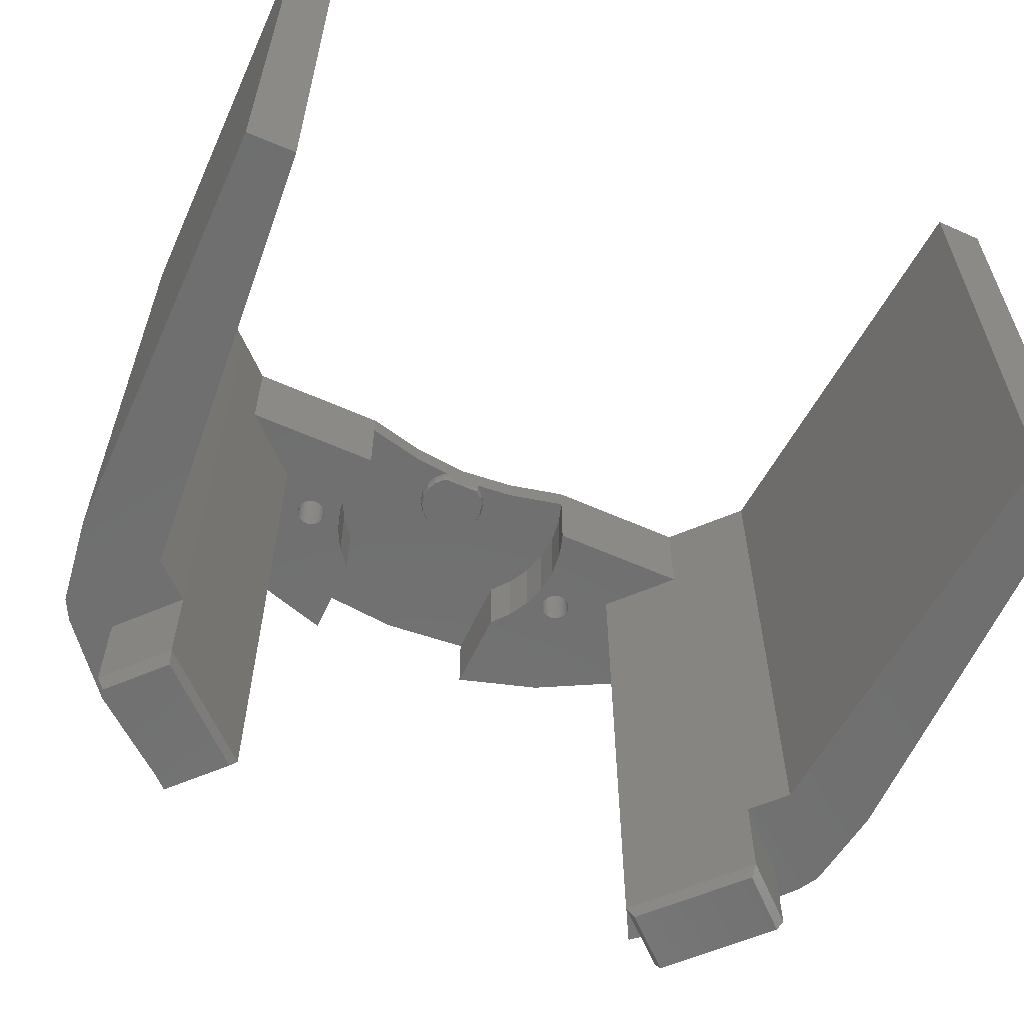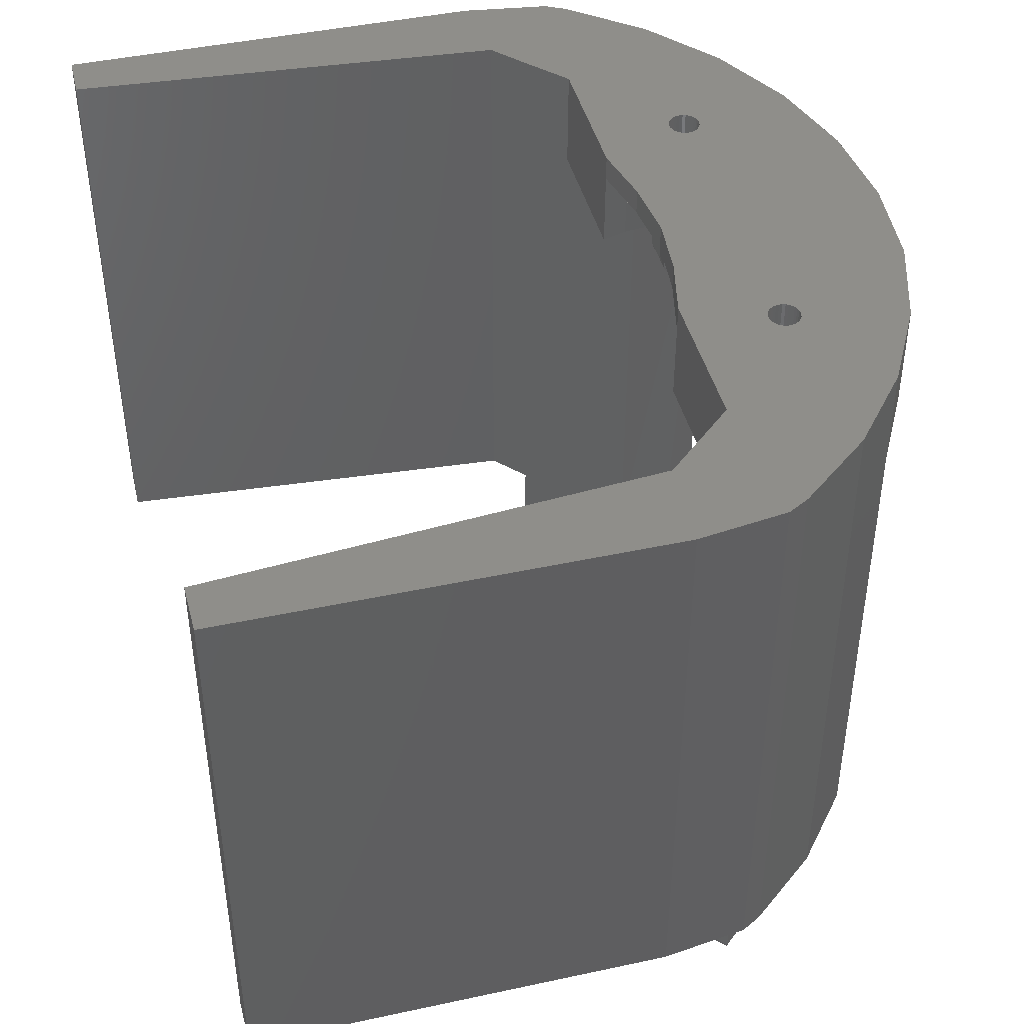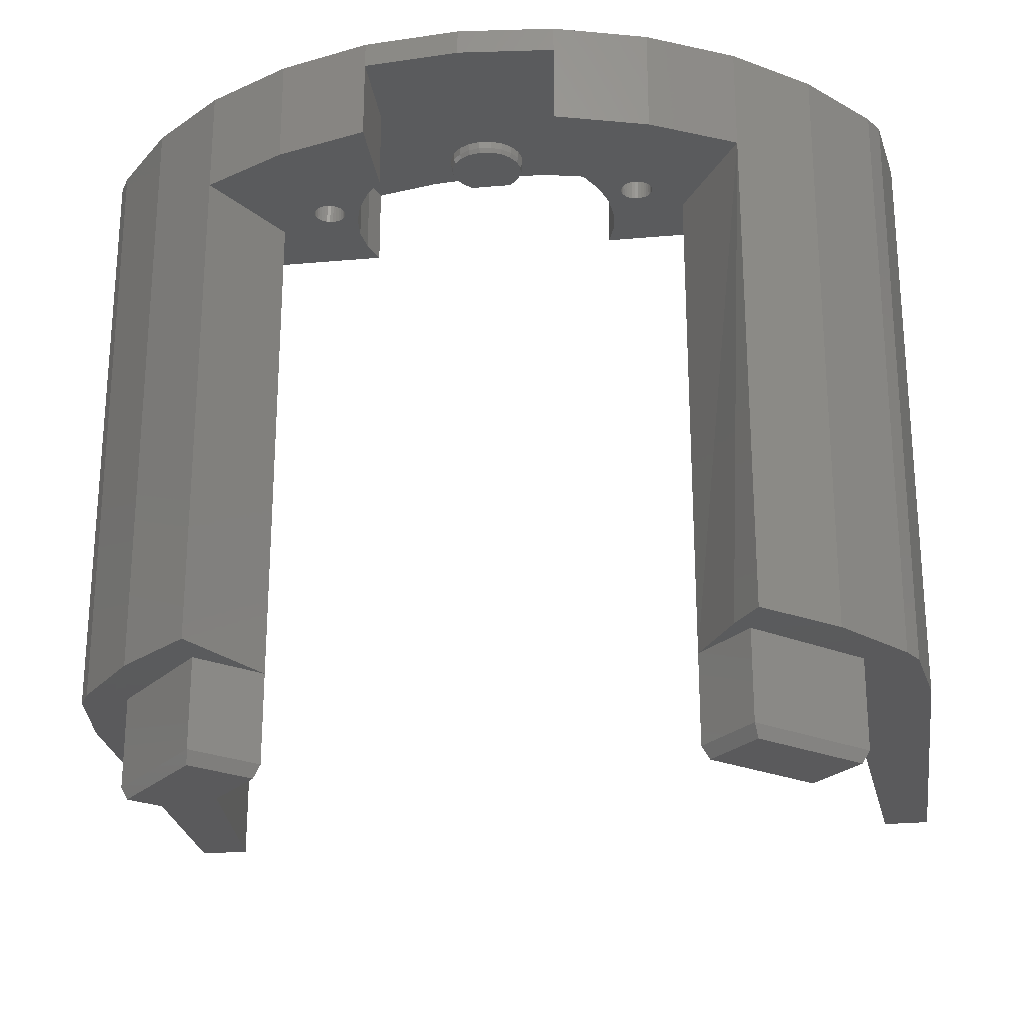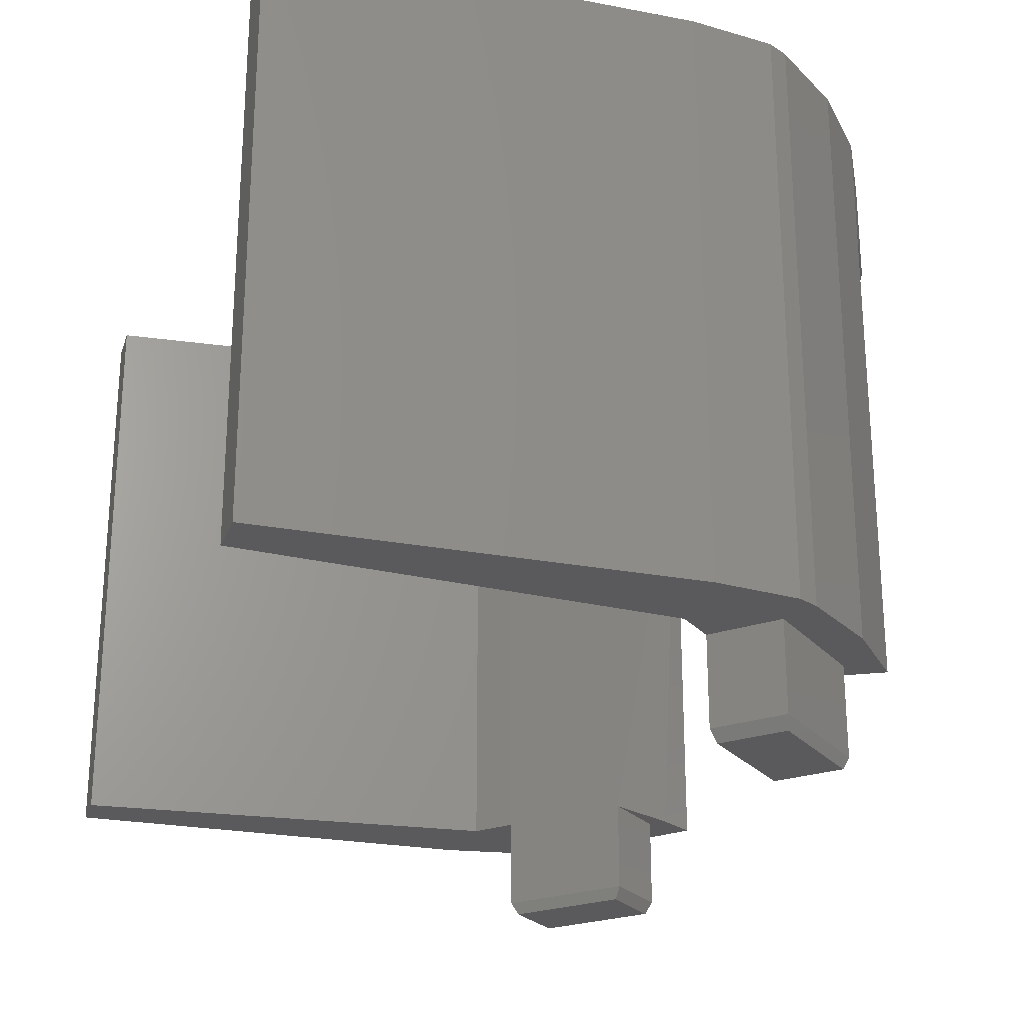
<metadata>
{"format":"stl","ext":"stl","renderer":"f3d","projection":"perspective","resolution":1024,"background":"white","views":[{"elev":-61.1,"azim":-24.2,"up":"+Y"},{"elev":44.0,"azim":75.8,"up":"+Y"},{"elev":-24.8,"azim":-171.7,"up":"+Y"},{"elev":-24.7,"azim":72.7,"up":"+Y"}]}
</metadata>
<code>
# stl→obj: 297 verts, 598 faces
v 167.6 96.88 130.6
v 167.8 106.7 130.5
v 167.6 106.7 130.6
v 167.8 96.88 130.5
v 157 103.5 137.2
v 156.3 103.1 138
v 156.9 103.1 137.1
v 156.5 103.5 138.1
v 165.5 96.88 140.6
v 166.2 104.3 138.2
v 166.2 96.88 138.2
v 165.5 104.3 140.6
v 143.2 104.3 128.7
v 142 96.88 130.9
v 143.2 96.88 128.7
v 142 104.3 130.9
v 141 104.3 135.7
v 141.3 96.88 138.2
v 141 96.88 135.7
v 141.3 104.3 138.2
v 138.7 96.88 130.2
v 139 106.7 130.3
v 138.7 106.7 130.2
v 139 96.88 130.3
v 144.8 96.88 126.8
v 144.8 104.3 126.8
v 155.9 103.1 133.2
v 155 103.5 132.5
v 156 103.5 133.1
v 154.9 103.1 132.7
v 150.8 103.1 137.7
v 150.2 103.5 136.8
v 150.4 103.1 136.7
v 150.7 103.5 137.8
v 137.3 106.7 132.8
v 137.1 96.88 132.5
v 137.1 106.7 132.5
v 137.3 96.88 132.8
v 144.7 104.3 118.1
v 144.7 96.88 118.1
v 162.7 96.88 126.8
v 162.6 104.3 118.1
v 162.6 96.88 118.1
v 162.7 104.3 126.8
v 153.9 103.1 132.4
v 152.8 103.5 132.4
v 153.9 103.5 132.3
v 152.8 103.1 132.6
v 153.6 106.7 117.3
v 144.7 106.7 118.1
v 153.6 104.3 117.3
v 167.3 106.7 132.3
v 167.2 96.88 132
v 167.2 106.7 132
v 167.3 96.88 132.3
v 139.2 106.7 130.5
v 139.2 96.88 130.5
v 168.6 96.88 130.2
v 168.9 106.7 130.2
v 168.6 106.7 130.2
v 168.9 96.88 130.2
v 170.1 96.88 131.4
v 170 106.7 131.1
v 170 96.88 131.1
v 170.1 106.7 131.4
v 137.8 96.88 133.1
v 137.5 106.7 132.9
v 137.8 106.7 133.1
v 137.5 96.88 132.9
v 167.4 106.7 130.9
v 167.3 96.88 131.1
v 167.4 96.88 130.9
v 167.3 106.7 131.1
v 167.4 106.7 132.5
v 167.4 96.88 132.5
v 156.7 103.5 133.9
v 156.6 103.1 134
v 141.3 104.3 133.3
v 141.3 96.88 133.3
v 137 106.7 131.1
v 137.1 96.88 130.9
v 137.1 106.7 130.9
v 137 96.88 131.1
v 139.4 106.7 130.6
v 139.4 96.88 130.6
v 166.4 96.88 135.7
v 166.2 104.3 133.3
v 166.2 96.88 133.3
v 166.4 104.3 135.7
v 150.1 103.5 135.7
v 150.3 103.1 135.7
v 157.3 103.5 136.1
v 157.1 103.1 136
v 169.9 96.88 132.5
v 170 106.7 132.3
v 170 96.88 132.3
v 169.9 106.7 132.5
v 164.3 96.88 128.7
v 164.3 104.3 128.7
v 169.9 106.7 130.9
v 169.9 96.88 130.9
v 150.5 103.1 134.6
v 150.4 103.5 134.6
v 139.9 96.88 131.7
v 139.9 106.7 131.4
v 139.9 96.88 131.4
v 139.9 106.7 131.7
v 151.9 103.1 133
v 150.9 103.5 133.6
v 151.8 103.5 132.9
v 151.1 103.1 133.7
v 142 104.3 140.6
v 142 96.88 140.6
v 157.2 103.5 135
v 157 103.1 135
v 168.6 96.88 133.2
v 168.4 106.7 133.2
v 168.6 106.7 133.2
v 168.4 96.88 133.2
v 169.7 96.88 132.8
v 169.7 106.7 132.8
v 165.5 104.3 130.9
v 165.5 96.88 130.9
v 138.1 96.88 130.2
v 138.4 106.7 130.2
v 138.1 106.7 130.2
v 138.4 96.88 130.2
v 136.9 96.88 131.4
v 136.9 106.7 131.4
v 155.6 103.1 138.7
v 155.7 103.5 138.9
v 139.9 96.88 132
v 139.9 106.7 132
v 153.7 103.5 138.7
v 159.6 106.7 139.3
v 153.7 106.7 138.7
v 155.7 104.3 138.9
v 159.6 104.3 139.3
v 139.2 96.88 132.9
v 139 106.7 133.1
v 139.2 106.7 132.9
v 139 96.88 133.1
v 136.1 106.7 120.7
v 136.1 96.88 120.7
v 138.7 106.7 133.2
v 138.7 96.88 133.2
v 137.8 96.88 130.3
v 137.8 106.7 130.3
v 169.5 106.7 132.9
v 169.5 96.88 132.9
v 136.9 96.88 131.7
v 136.9 106.7 131.7
v 124.5 41.16 143.9
v 119.5 49.89 138.4
v 119.5 41.16 138.4
v 124.5 49.89 143.9
v 169.2 96.88 133.1
v 168.9 106.7 133.2
v 169.2 106.7 133.1
v 168.9 96.88 133.2
v 129.2 49.89 129.6
v 134.2 41.16 135.1
v 129.2 41.16 129.6
v 134.2 49.89 135.1
v 114.6 49.89 139.5
v 113.4 49.89 188.5
v 113.4 49.89 147.7
v 117.9 49.89 188.6
v 115.7 49.89 137.5
v 121.3 49.89 130.6
v 128.3 49.89 124.9
v 130.6 49.89 128.4
v 121.2 49.89 146.9
v 138.4 106.7 133.2
v 138.4 96.88 133.2
v 167.2 106.7 131.4
v 167.1 96.88 131.7
v 167.2 96.88 131.4
v 167.1 106.7 131.7
v 165.5 106.7 140.6
v 167.6 106.7 132.8
v 167.6 96.88 132.8
v 139.8 96.88 131.1
v 139.6 106.7 130.9
v 139.6 96.88 130.9
v 139.8 106.7 131.1
v 168.1 106.7 133.1
v 168.1 96.88 133.1
v 169.7 106.7 130.6
v 169.7 96.88 130.6
v 124.8 39.92 143.2
v 133.5 39.92 135.2
v 185.9 106.7 130.6
v 179 96.88 124.9
v 179 106.7 124.9
v 185.9 49.89 130.6
v 179 49.89 124.9
v 124.5 106.7 143.9
v 121.2 106.7 146.9
v 128.1 106.7 140.6
v 128.1 96.88 140.6
v 134.2 96.88 135.1
v 129 39.92 130.3
v 167.8 96.88 132.9
v 167.8 106.7 132.9
v 137.5 96.88 130.5
v 137.5 106.7 130.5
v 120.3 39.92 138.3
v 128.3 96.88 124.9
v 139.4 96.88 132.8
v 139.6 106.7 132.5
v 139.6 96.88 132.5
v 139.4 106.7 132.8
v 169.2 106.7 130.3
v 169.2 96.88 130.3
v 136.9 106.7 132
v 137 96.88 132.3
v 136.9 96.88 132
v 137 106.7 132.3
v 138.1 106.7 133.2
v 138.1 96.88 133.2
v 170.1 96.88 131.7
v 170.1 106.7 131.7
v 170.1 106.7 132
v 170.1 96.88 132
v 171.1 96.88 120.7
v 162.6 106.7 118.1
v 171.1 106.7 120.7
v 168.4 96.88 130.2
v 168.4 106.7 130.2
v 137.3 96.88 130.6
v 137.3 106.7 130.6
v 168.1 106.7 130.3
v 168.1 96.88 130.3
v 169.5 96.88 130.5
v 169.5 106.7 130.5
v 128.3 106.7 124.9
v 173.8 96.88 134.4
v 173.8 49.89 134.4
v 179.5 106.7 140.6
v 179.5 96.88 140.6
v 147.9 106.7 139.3
v 142 106.7 140.6
v 147.9 104.3 139.3
v 139.8 96.88 132.3
v 139.8 106.7 132.3
v 150.1 104.3 135.7
v 150.4 104.3 134.6
v 150.9 104.3 133.6
v 151.8 104.3 132.9
v 152.8 104.3 132.4
v 153.9 104.3 132.3
v 155 104.3 132.5
v 156 104.3 133.1
v 156.7 104.3 133.9
v 157.2 104.3 135
v 157.3 104.3 136.1
v 156.5 104.3 138.1
v 157 104.3 137.2
v 151.4 104.3 138.7
v 151.8 104.3 138.9
v 150.7 104.3 137.8
v 150.2 104.3 136.8
v 189.1 106.7 188.5
v 193.9 49.89 188.5
v 193.9 106.7 188.5
v 189.1 49.89 188.5
v 153.7 103.1 138.7
v 151.5 103.1 138.5
v 151.4 103.5 138.7
v 182.7 41.18 144.1
v 188.1 49.89 139.1
v 182.7 49.89 144.1
v 188.1 41.18 139.1
v 151.9 103.1 138.7
v 151.8 103.5 138.9
v 113.4 106.7 188.5
v 113.4 106.7 147.7
v 192.7 106.7 139.5
v 193.9 49.89 147.7
v 192.7 49.89 139.5
v 193.9 106.7 147.7
v 179.4 39.95 130.1
v 173.8 41.18 134.4
v 179.3 41.18 129.4
v 174.5 39.95 134.6
v 182.5 39.95 143.4
v 187.4 39.95 138.8
v 191.6 49.89 137.5
v 191.6 106.7 137.5
v 179.3 49.89 129.4
v 185.6 49.89 147.3
v 121.3 106.7 130.6
v 117.9 106.7 188.6
v 115.7 106.7 137.5
v 114.6 106.7 139.5
v 185.6 106.7 147.3
f 1 2 3
f 2 1 4
f 5 6 7
f 6 5 8
f 9 10 11
f 10 9 12
f 13 14 15
f 14 13 16
f 17 18 19
f 18 17 20
f 21 22 23
f 22 21 24
f 13 25 26
f 25 13 15
f 27 28 29
f 28 27 30
f 31 32 33
f 32 31 34
f 35 36 37
f 36 35 38
f 39 25 40
f 25 39 26
f 41 42 43
f 42 41 44
f 45 46 47
f 46 45 48
f 49 39 50
f 39 49 51
f 52 53 54
f 53 52 55
f 24 56 22
f 56 24 57
f 58 59 60
f 59 58 61
f 62 63 64
f 63 62 65
f 66 67 68
f 67 66 69
f 70 71 72
f 71 70 73
f 74 55 52
f 55 74 75
f 76 27 29
f 27 76 77
f 78 14 16
f 14 78 79
f 80 81 82
f 81 80 83
f 57 84 56
f 84 57 85
f 30 47 28
f 47 30 45
f 17 79 78
f 79 17 19
f 86 87 88
f 87 86 89
f 33 90 91
f 90 33 32
f 92 7 93
f 7 92 5
f 94 95 96
f 95 94 97
f 98 44 41
f 44 98 99
f 64 100 101
f 100 64 63
f 102 90 103
f 90 102 91
f 104 105 106
f 105 104 107
f 108 109 110
f 109 108 111
f 11 89 86
f 89 11 10
f 112 18 20
f 18 112 113
f 48 110 46
f 110 48 108
f 114 77 76
f 77 114 115
f 116 117 118
f 117 116 119
f 120 97 94
f 97 120 121
f 88 122 123
f 122 88 87
f 124 125 126
f 125 124 127
f 80 128 83
f 128 80 129
f 130 8 131
f 8 130 6
f 70 1 3
f 1 70 72
f 111 103 109
f 103 111 102
f 132 107 104
f 107 132 133
f 134 135 136
f 135 134 137
f 137 134 131
f 138 135 137
f 139 140 141
f 140 139 142
f 39 143 50
f 143 39 144
f 144 39 40
f 142 145 140
f 145 142 146
f 147 126 148
f 126 147 124
f 120 149 121
f 149 120 150
f 123 99 98
f 99 123 122
f 69 35 67
f 35 69 38
f 92 115 114
f 115 92 93
f 129 151 128
f 151 129 152
f 153 154 155
f 154 153 156
f 157 158 159
f 158 157 160
f 161 162 163
f 162 161 164
f 165 166 167
f 166 165 168
f 168 165 169
f 168 169 154
f 154 169 170
f 154 170 161
f 161 170 171
f 161 171 172
f 161 172 164
f 154 173 168
f 173 154 156
f 146 174 145
f 174 146 175
f 176 177 178
f 177 176 179
f 135 12 180
f 12 135 138
f 181 75 74
f 75 181 182
f 183 184 185
f 184 183 186
f 119 187 117
f 187 119 188
f 101 189 190
f 189 101 100
f 191 162 153
f 162 191 192
f 193 194 195
f 194 193 196
f 194 196 197
f 173 198 199
f 198 173 156
f 150 159 149
f 159 150 157
f 156 200 198
f 200 156 201
f 201 164 202
f 164 201 156
f 164 156 153
f 164 153 162
f 162 203 163
f 203 162 192
f 204 181 205
f 181 204 182
f 206 148 207
f 148 206 147
f 203 191 208
f 191 203 192
f 164 172 209
f 202 164 209
f 210 211 212
f 211 210 213
f 172 171 209
f 61 214 59
f 214 61 215
f 216 217 218
f 217 216 219
f 175 220 174
f 220 175 221
f 222 65 62
f 65 222 223
f 96 224 225
f 224 96 95
f 183 105 186
f 105 183 106
f 226 227 228
f 227 226 42
f 42 226 43
f 229 60 230
f 60 229 58
f 225 223 222
f 223 225 224
f 231 207 232
f 207 231 206
f 82 231 232
f 231 82 81
f 4 233 2
f 233 4 234
f 210 141 213
f 141 210 139
f 235 189 236
f 189 235 190
f 144 237 143
f 237 144 209
f 42 49 227
f 49 42 51
f 197 238 194
f 238 197 239
f 12 240 180
f 240 12 241
f 241 12 9
f 112 242 243
f 242 112 244
f 185 84 85
f 84 185 184
f 160 118 158
f 118 160 116
f 219 36 217
f 36 219 37
f 188 205 187
f 205 188 204
f 245 133 132
f 133 245 246
f 221 68 220
f 68 221 66
f 212 246 245
f 246 212 211
f 152 218 151
f 218 152 216
f 214 235 236
f 235 214 215
f 234 230 233
f 230 234 229
f 200 112 243
f 112 200 201
f 112 201 113
f 54 177 179
f 177 54 53
f 144 202 209
f 144 128 151
f 128 144 83
f 83 144 81
f 81 144 40
f 81 40 231
f 231 40 206
f 206 40 147
f 147 40 124
f 124 40 127
f 127 40 21
f 21 40 24
f 24 40 57
f 57 40 85
f 85 40 185
f 185 40 183
f 183 40 106
f 106 40 104
f 104 40 79
f 104 79 19
f 79 40 14
f 14 40 15
f 15 40 25
f 202 113 201
f 113 202 36
f 36 202 217
f 217 202 218
f 218 202 151
f 151 202 144
f 113 36 38
f 113 38 69
f 113 69 66
f 113 66 221
f 113 221 175
f 113 175 146
f 113 146 142
f 113 142 139
f 113 139 210
f 113 210 18
f 18 210 212
f 18 212 245
f 18 245 132
f 18 132 104
f 18 104 19
f 73 178 71
f 178 73 176
f 127 23 125
f 23 127 21
f 194 228 195
f 228 194 226
f 203 155 163
f 155 203 208
f 191 155 208
f 155 191 153
f 226 41 43
f 41 226 98
f 98 226 123
f 123 226 88
f 88 226 71
f 88 71 178
f 88 178 86
f 86 178 177
f 71 226 72
f 72 226 1
f 1 226 4
f 4 226 234
f 234 226 229
f 229 226 58
f 58 226 61
f 61 226 215
f 215 226 235
f 235 226 190
f 190 226 101
f 101 226 64
f 64 226 62
f 62 226 222
f 194 238 226
f 11 241 9
f 241 11 86
f 241 86 204
f 204 86 182
f 182 86 75
f 75 86 55
f 55 86 53
f 53 86 177
f 241 204 188
f 241 188 119
f 241 119 116
f 241 116 160
f 241 160 157
f 241 157 150
f 241 150 120
f 241 120 94
f 241 94 96
f 241 96 225
f 241 225 222
f 241 222 238
f 238 222 226
f 163 154 161
f 154 163 155
f 78 20 17
f 20 78 16
f 20 16 112
f 112 16 13
f 112 13 244
f 244 13 26
f 51 26 39
f 26 51 244
f 244 51 247
f 247 51 248
f 248 51 249
f 249 51 250
f 250 51 251
f 251 51 252
f 252 51 42
f 252 42 253
f 253 42 254
f 254 42 255
f 255 42 256
f 256 42 257
f 257 42 138
f 138 42 44
f 138 44 12
f 12 44 99
f 12 99 122
f 12 122 10
f 10 122 87
f 10 87 89
f 258 138 137
f 138 258 259
f 138 259 257
f 244 260 261
f 260 244 262
f 262 244 263
f 263 244 247
f 264 265 266
f 265 264 267
f 29 253 254
f 253 29 28
f 103 249 109
f 249 103 248
f 130 134 268
f 257 114 256
f 114 257 92
f 28 252 253
f 252 28 47
f 47 251 252
f 251 47 46
f 269 34 31
f 34 269 270
f 271 272 273
f 272 271 274
f 275 268 276
f 130 131 134
f 244 261 242
f 242 134 136
f 134 242 261
f 134 261 276
f 134 276 268
f 90 263 247
f 263 90 32
f 258 5 259
f 5 258 8
f 270 261 260
f 261 270 276
f 167 277 278
f 277 167 166
f 279 280 281
f 280 279 282
f 283 284 285
f 284 283 286
f 283 287 286
f 287 283 288
f 46 250 251
f 250 46 110
f 279 289 290
f 289 279 281
f 197 291 239
f 291 197 196
f 291 196 272
f 272 196 289
f 272 289 267
f 267 289 265
f 265 289 281
f 265 281 280
f 272 292 273
f 292 272 267
f 266 280 282
f 280 266 265
f 110 249 250
f 249 110 109
f 209 293 237
f 293 209 170
f 170 209 171
f 199 168 173
f 168 199 294
f 193 289 196
f 289 193 290
f 259 92 257
f 92 259 5
f 287 274 271
f 274 287 288
f 255 29 254
f 29 255 76
f 32 262 263
f 262 32 34
f 272 285 291
f 285 272 274
f 102 33 91
f 33 102 31
f 31 102 111
f 31 111 269
f 269 111 108
f 269 108 275
f 275 108 48
f 275 48 268
f 268 48 45
f 268 45 130
f 130 45 30
f 130 30 27
f 130 27 6
f 6 27 77
f 6 77 7
f 7 77 115
f 7 115 93
f 90 248 103
f 248 90 247
f 255 114 76
f 114 255 256
f 34 260 262
f 260 34 270
f 170 295 293
f 295 170 169
f 274 283 285
f 283 274 288
f 277 168 294
f 168 277 166
f 270 275 276
f 275 270 269
f 294 278 277
f 278 294 296
f 296 294 295
f 295 294 293
f 293 294 199
f 293 199 198
f 293 198 237
f 237 198 200
f 237 200 243
f 237 243 37
f 237 37 219
f 237 219 216
f 237 216 152
f 237 152 143
f 37 243 35
f 35 243 67
f 67 243 68
f 68 243 220
f 220 243 174
f 174 243 145
f 145 243 140
f 140 243 141
f 141 243 213
f 213 243 211
f 211 243 246
f 246 243 133
f 133 243 107
f 180 54 179
f 54 180 52
f 52 180 74
f 74 180 181
f 181 180 205
f 205 180 240
f 205 240 187
f 187 240 117
f 117 240 118
f 118 240 158
f 158 240 159
f 159 240 149
f 149 240 121
f 121 240 97
f 97 240 95
f 95 240 224
f 224 240 223
f 223 240 228
f 228 240 195
f 195 240 193
f 193 240 297
f 193 297 264
f 193 264 290
f 290 264 266
f 290 266 279
f 279 266 282
f 143 82 50
f 82 143 80
f 80 143 129
f 129 143 152
f 50 82 232
f 50 232 207
f 50 207 148
f 50 148 126
f 50 126 125
f 50 125 23
f 50 23 22
f 50 22 56
f 50 56 84
f 50 84 184
f 50 184 186
f 50 186 105
f 50 105 107
f 50 107 243
f 50 243 242
f 50 242 49
f 49 242 136
f 49 136 227
f 227 136 135
f 227 135 180
f 227 180 176
f 227 176 73
f 227 73 228
f 176 180 179
f 228 73 70
f 228 70 3
f 228 3 2
f 228 2 233
f 228 233 230
f 228 230 60
f 228 60 59
f 228 59 214
f 228 214 236
f 228 236 189
f 228 189 100
f 228 100 63
f 228 63 65
f 228 65 223
f 131 258 137
f 258 131 8
f 271 239 284
f 239 271 241
f 241 271 240
f 240 271 273
f 240 273 297
f 297 273 292
f 241 238 239
f 285 239 291
f 239 285 284
f 286 271 284
f 271 286 287
f 165 295 169
f 295 165 296
f 167 296 165
f 296 167 278
f 292 264 297
f 264 292 267

</code>
